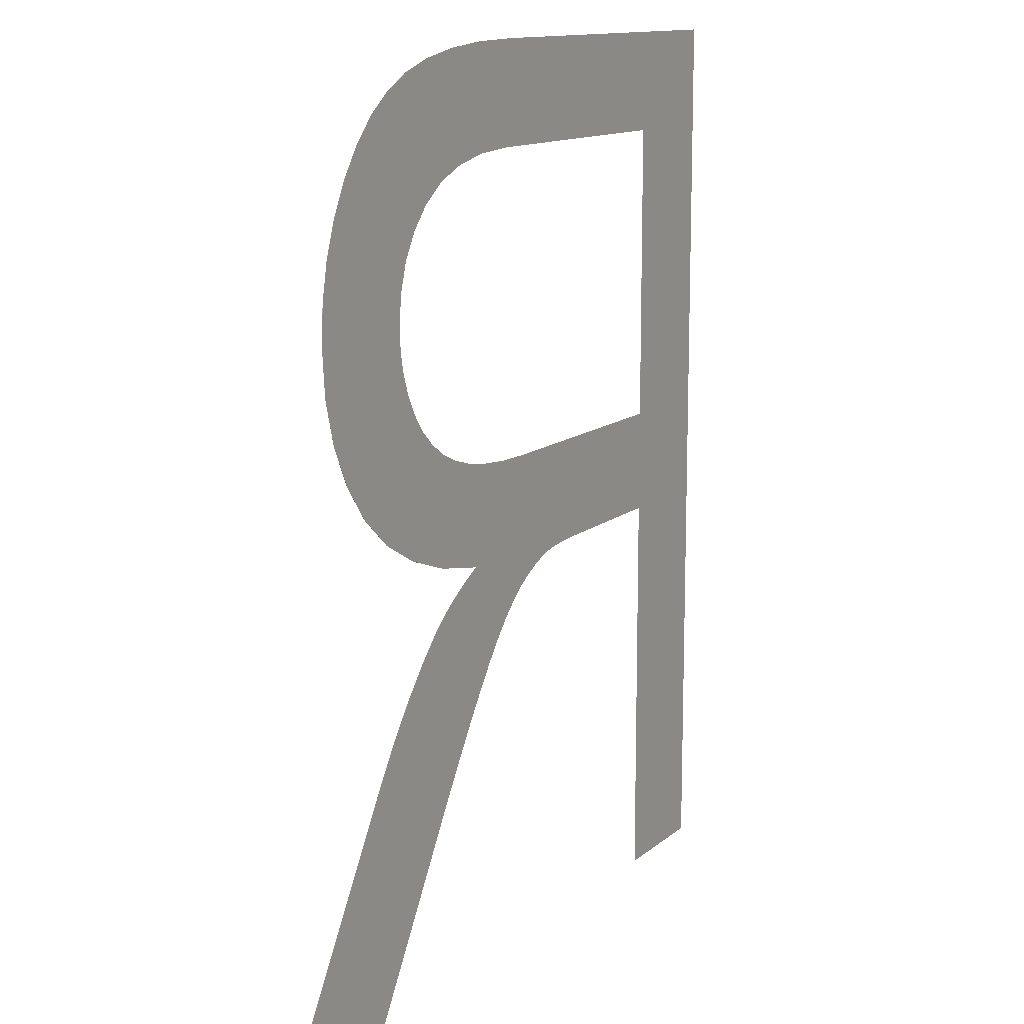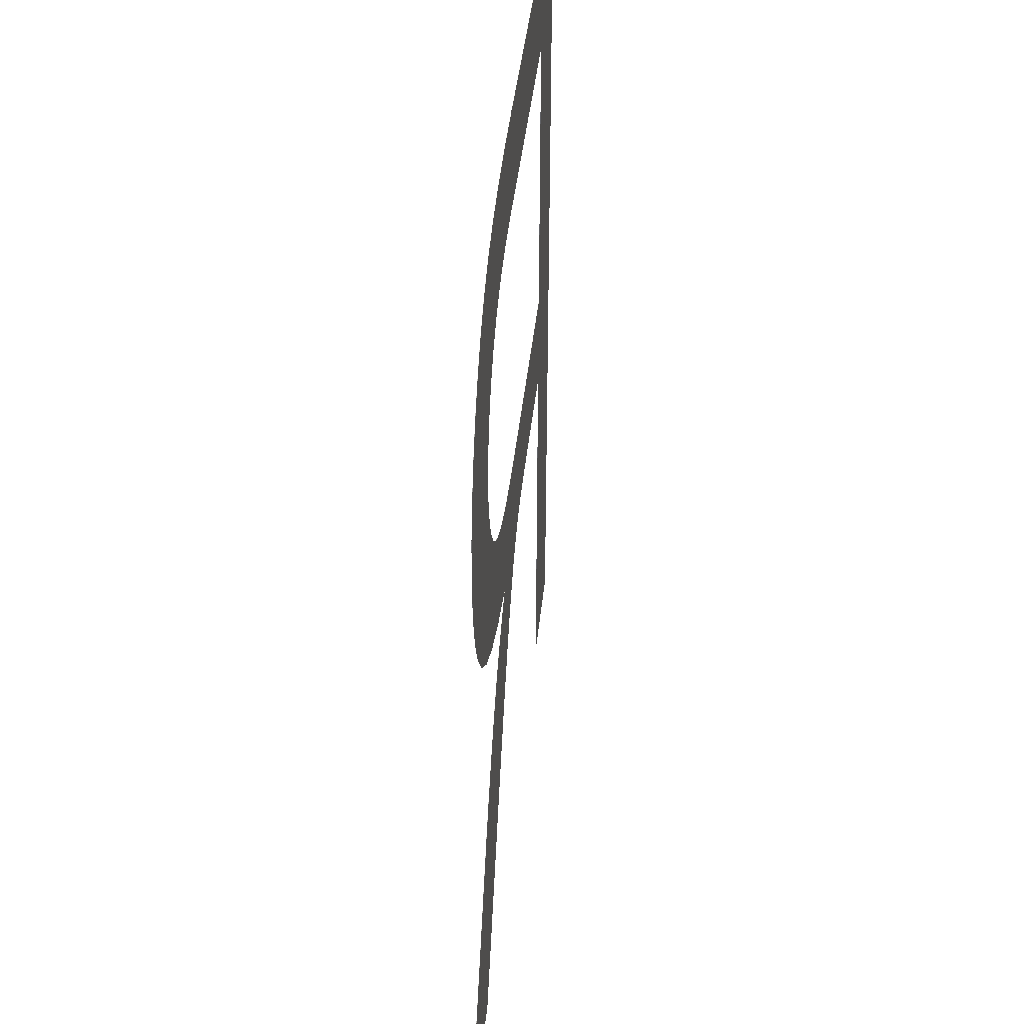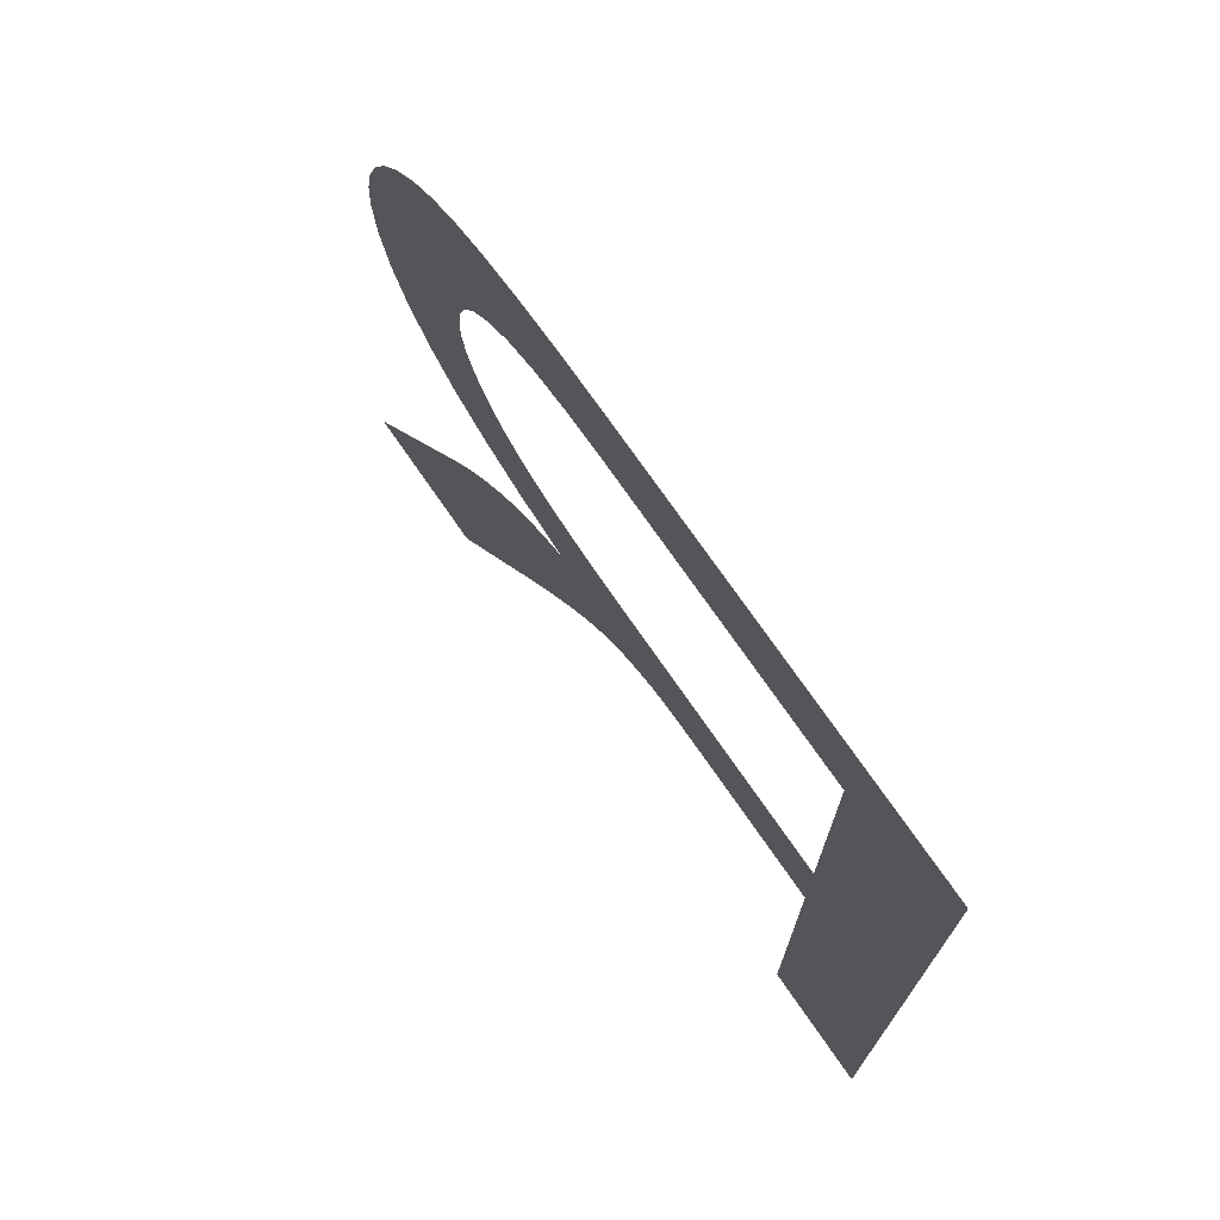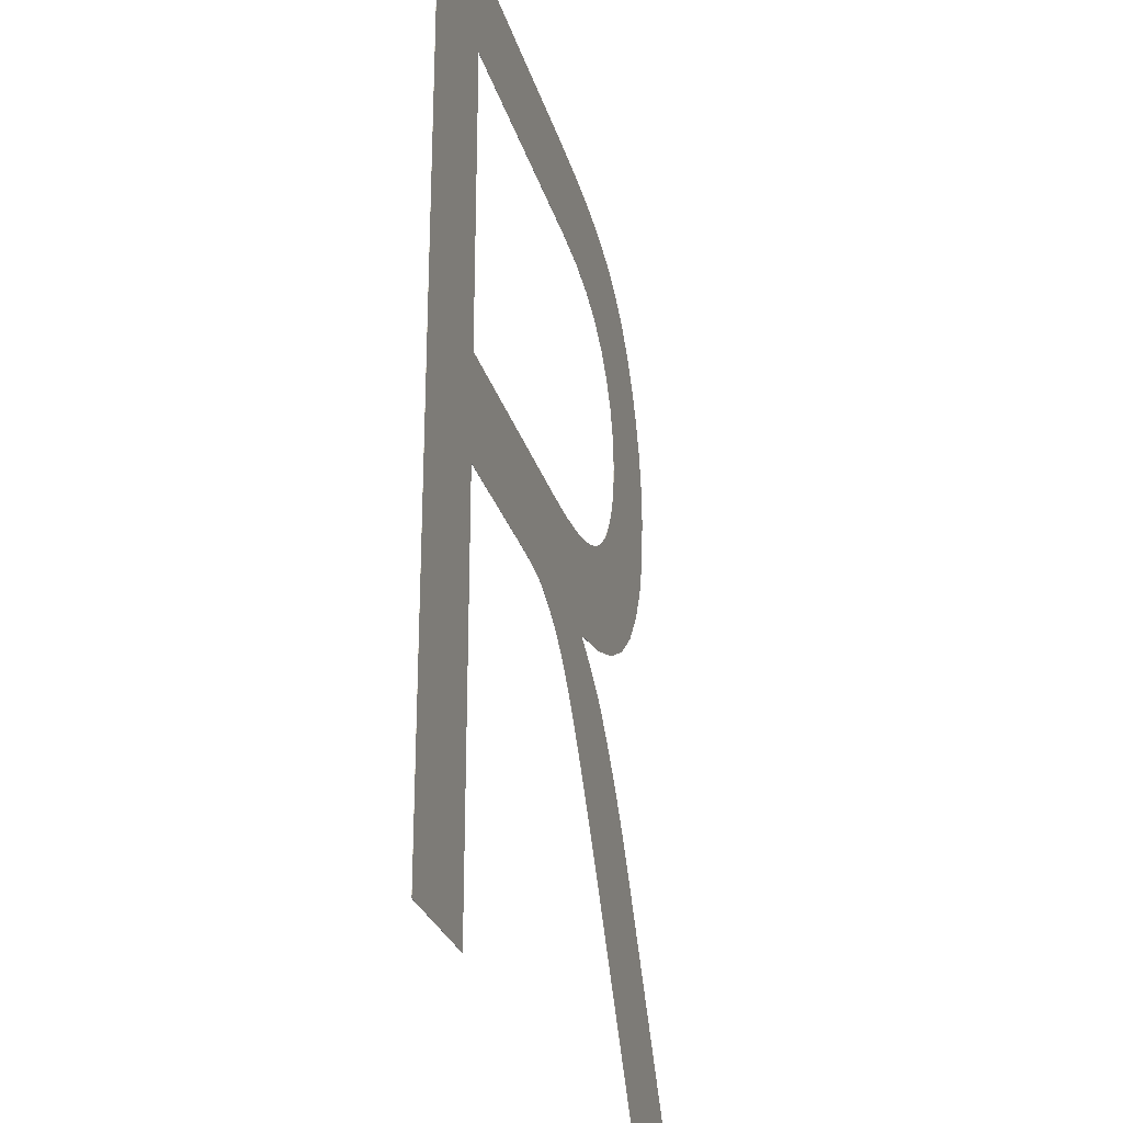
<metadata>
{"format":"obj","ext":"obj","renderer":"f3d","projection":"perspective","resolution":1024,"background":"white","views":[{"elev":12.7,"azim":119.4,"up":"+Y"},{"elev":40.7,"azim":95.8,"up":"+Y"},{"elev":73.9,"azim":-124.7,"up":"+Y"},{"elev":-27.0,"azim":-75.2,"up":"+Y"}]}
</metadata>
<code>
v  -0.0939 0.0253 1
v  0.019 0.0253 1
v  0.019 0.4041 1
v  0.1496 0.4041 1
v  0.1698 0.4038 1
v  0.187 0.4031 1
v  0.2011 0.4018 1
v  0.2122 0.4 1
v  0.2252 0.3962 1
v  0.2381 0.3912 1
v  0.2509 0.3849 1
v  0.2636 0.3773 1
v  0.2766 0.3676 1
v  0.2905 0.3549 1
v  0.3052 0.3391 1
v  0.3207 0.3203 1
v  0.3378 0.2977 1
v  0.357 0.2706 1
v  0.3784 0.2389 1
v  0.402 0.2028 1
v  0.5145 0.0253 1
v  0.6553 0.0253 1
v  0.508 0.2575 1
v  0.4857 0.2901 1
v  0.4627 0.3199 1
v  0.4391 0.3468 1
v  0.4148 0.3709 1
v  0.4018 0.3814 1
v  0.3862 0.392 1
v  0.3679 0.4027 1
v  0.3469 0.4134 1
v  0.4041 0.4246 1
v  0.4533 0.4416 1
v  0.4946 0.4641 1
v  0.5279 0.4923 1
v  0.5535 0.5252 1
v  0.5718 0.5616 1
v  0.5828 0.6015 1
v  0.5865 0.645 1
v  0.5843 0.6794 1
v  0.5777 0.7122 1
v  0.5666 0.7435 1
v  0.5511 0.7733 1
v  0.5319 0.8001 1
v  0.5098 0.8226 1
v  0.4846 0.8406 1
v  0.4565 0.8543 1
v  0.4235 0.8643 1
v  0.3837 0.8715 1
v  0.3371 0.8758 1
v  0.2836 0.8772 1
v  -0.0939 0.8772 1
v  -0.0939 0.0253 1
v  0.019 0.0253 1
v  0.019 0.4041 1
v  0.1496 0.4041 1
v  0.1698 0.4038 1
v  0.187 0.4031 1
v  0.2011 0.4018 1
v  0.2122 0.4 1
v  0.2252 0.3962 1
v  0.2381 0.3912 1
v  0.2509 0.3849 1
v  0.2636 0.3773 1
v  0.2766 0.3676 1
v  0.2905 0.3549 1
v  0.3052 0.3391 1
v  0.3207 0.3203 1
v  0.3378 0.2977 1
v  0.357 0.2706 1
v  0.3784 0.2389 1
v  0.402 0.2028 1
v  0.5145 0.0253 1
v  0.6553 0.0253 1
v  0.508 0.2575 1
v  0.4857 0.2901 1
v  0.4627 0.3199 1
v  0.4391 0.3468 1
v  0.4148 0.3709 1
v  0.4018 0.3814 1
v  0.3862 0.392 1
v  0.3679 0.4027 1
v  0.3469 0.4134 1
v  0.4041 0.4246 1
v  0.4533 0.4416 1
v  0.4946 0.4641 1
v  0.5279 0.4923 1
v  0.5535 0.5252 1
v  0.5718 0.5616 1
v  0.5828 0.6015 1
v  0.5865 0.645 1
v  0.5843 0.6794 1
v  0.5777 0.7122 1
v  0.5666 0.7435 1
v  0.5511 0.7733 1
v  0.5319 0.8001 1
v  0.5098 0.8226 1
v  0.4846 0.8406 1
v  0.4565 0.8543 1
v  0.4235 0.8643 1
v  0.3837 0.8715 1
v  0.3371 0.8758 1
v  0.2836 0.8772 1
v  -0.0939 0.8772 1
v  0.019 0.5011 1
v  0.019 0.7829 1
v  0.2882 0.7829 1
v  0.3325 0.7804 1
v  0.3703 0.7731 1
v  0.4018 0.761 1
v  0.427 0.7439 1
v  0.4462 0.7231 1
v  0.4599 0.6996 1
v  0.4681 0.6735 1
v  0.4709 0.6446 1
v  0.4695 0.6244 1
v  0.4652 0.6049 1
v  0.4581 0.5862 1
v  0.4482 0.5682 1
v  0.4355 0.5518 1
v  0.4202 0.5379 1
v  0.4023 0.5263 1
v  0.3818 0.5171 1
v  0.3579 0.5101 1
v  0.3298 0.5051 1
v  0.2975 0.5021 1
v  0.261 0.5011 1
v  0.019 0.5011 1
v  0.019 0.7829 1
v  0.2882 0.7829 1
v  0.3325 0.7804 1
v  0.3703 0.7731 1
v  0.4018 0.761 1
v  0.427 0.7439 1
v  0.4462 0.7231 1
v  0.4599 0.6996 1
v  0.4681 0.6735 1
v  0.4709 0.6446 1
v  0.4695 0.6244 1
v  0.4652 0.6049 1
v  0.4581 0.5862 1
v  0.4482 0.5682 1
v  0.4355 0.5518 1
v  0.4202 0.5379 1
v  0.4023 0.5263 1
v  0.3818 0.5171 1
v  0.3579 0.5101 1
v  0.3298 0.5051 1
v  0.2975 0.5021 1
v  0.261 0.5011 1
g TextPlus001
f 1 53 54
f 1 54 2
f 2 54 55
f 2 55 3
f 3 55 56
f 3 56 4
f 4 56 57
f 4 57 5
f 5 57 58
f 5 58 6
f 6 58 59
f 6 59 7
f 7 59 60
f 7 60 8
f 8 60 61
f 8 61 9
f 9 61 62
f 9 62 10
f 10 62 63
f 10 63 11
f 11 63 64
f 11 64 12
f 12 64 65
f 12 65 13
f 13 65 66
f 13 66 14
f 14 66 67
f 14 67 15
f 15 67 68
f 15 68 16
f 16 68 69
f 16 69 17
f 17 69 70
f 17 70 18
f 18 70 71
f 18 71 19
f 19 71 72
f 19 72 20
f 20 72 73
f 20 73 21
f 21 73 74
f 21 74 22
f 22 74 75
f 22 75 23
f 23 75 76
f 23 76 24
f 24 76 77
f 24 77 25
f 25 77 78
f 25 78 26
f 26 78 79
f 26 79 27
f 27 79 80
f 27 80 28
f 28 80 81
f 28 81 29
f 29 81 82
f 29 82 30
f 30 82 83
f 30 83 31
f 31 83 84
f 31 84 32
f 32 84 85
f 32 85 33
f 33 85 86
f 33 86 34
f 34 86 87
f 34 87 35
f 35 87 88
f 35 88 36
f 36 88 89
f 36 89 37
f 37 89 90
f 37 90 38
f 38 90 91
f 38 91 39
f 39 91 92
f 39 92 40
f 40 92 93
f 40 93 41
f 41 93 94
f 41 94 42
f 42 94 95
f 42 95 43
f 43 95 96
f 43 96 44
f 44 96 97
f 44 97 45
f 45 97 98
f 45 98 46
f 46 98 99
f 46 99 47
f 47 99 100
f 47 100 48
f 48 100 101
f 48 101 49
f 49 101 102
f 49 102 50
f 50 102 103
f 50 103 51
f 51 103 104
f 51 104 52
f 52 104 53
f 52 53 1
f 105 128 129
f 105 129 106
f 106 129 130
f 106 130 107
f 107 130 131
f 107 131 108
f 108 131 132
f 108 132 109
f 109 132 133
f 109 133 110
f 110 133 134
f 110 134 111
f 111 134 135
f 111 135 112
f 112 135 136
f 112 136 113
f 113 136 137
f 113 137 114
f 114 137 138
f 114 138 115
f 115 138 139
f 115 139 116
f 116 139 140
f 116 140 117
f 117 140 141
f 117 141 118
f 118 141 142
f 118 142 119
f 119 142 143
f 119 143 120
f 120 143 144
f 120 144 121
f 121 144 145
f 121 145 122
f 122 145 146
f 122 146 123
f 123 146 147
f 123 147 124
f 124 147 148
f 124 148 125
f 125 148 149
f 125 149 126
f 126 149 150
f 126 150 127
f 127 150 128
f 127 128 105
f 52 1 105
f 52 105 106
f 51 52 106
f 51 106 107
f 21 22 23
f 20 21 23
f 20 23 24
f 19 20 24
f 19 24 25
f 18 19 25
f 18 25 26
f 17 18 26
f 17 26 27
f 17 27 28
f 16 17 28
f 16 28 29
f 16 29 30
f 15 16 30
f 15 30 31
f 14 15 31
f 50 51 107
f 50 107 108
f 49 50 108
f 49 108 109
f 48 49 109
f 48 109 110
f 47 48 110
f 1 2 3
f 105 1 3
f 127 105 3
f 127 3 4
f 127 4 5
f 127 5 6
f 127 6 7
f 127 7 8
f 127 8 9
f 13 14 31
f 127 9 10
f 47 110 111
f 46 47 111
f 45 46 111
f 45 111 112
f 44 45 112
f 43 44 112
f 43 112 113
f 42 43 113
f 41 42 113
f 41 113 114
f 40 41 114
f 40 114 115
f 39 40 115
f 38 39 115
f 38 115 116
f 37 38 116
f 37 116 117
f 36 37 117
f 36 117 118
f 35 36 118
f 35 118 119
f 34 35 119
f 34 119 120
f 34 120 121
f 33 34 121
f 33 121 122
f 32 33 122
f 32 122 123
f 32 123 124
f 31 32 124
f 31 124 125
f 31 125 126
f 13 31 126
f 12 13 126
f 12 126 127
f 11 12 127
f 11 127 10
f 104 128 53
f 104 129 128
f 103 129 104
f 103 130 129
f 73 75 74
f 72 75 73
f 72 76 75
f 71 76 72
f 71 77 76
f 70 77 71
f 70 78 77
f 69 78 70
f 69 79 78
f 69 80 79
f 68 80 69
f 68 81 80
f 68 82 81
f 67 82 68
f 67 83 82
f 66 83 67
f 102 130 103
f 102 131 130
f 101 131 102
f 101 132 131
f 100 132 101
f 100 133 132
f 99 133 100
f 53 55 54
f 128 55 53
f 150 55 128
f 150 56 55
f 150 57 56
f 150 58 57
f 150 59 58
f 150 60 59
f 150 61 60
f 65 83 66
f 150 62 61
f 99 134 133
f 98 134 99
f 97 134 98
f 97 135 134
f 96 135 97
f 95 135 96
f 95 136 135
f 94 136 95
f 93 136 94
f 93 137 136
f 92 137 93
f 92 138 137
f 91 138 92
f 90 138 91
f 90 139 138
f 89 139 90
f 89 140 139
f 88 140 89
f 88 141 140
f 87 141 88
f 87 142 141
f 86 142 87
f 86 143 142
f 86 144 143
f 85 144 86
f 85 145 144
f 84 145 85
f 84 146 145
f 84 147 146
f 83 147 84
f 83 148 147
f 83 149 148
f 65 149 83
f 64 149 65
f 64 150 149
f 63 150 64
f 63 62 150

</code>
